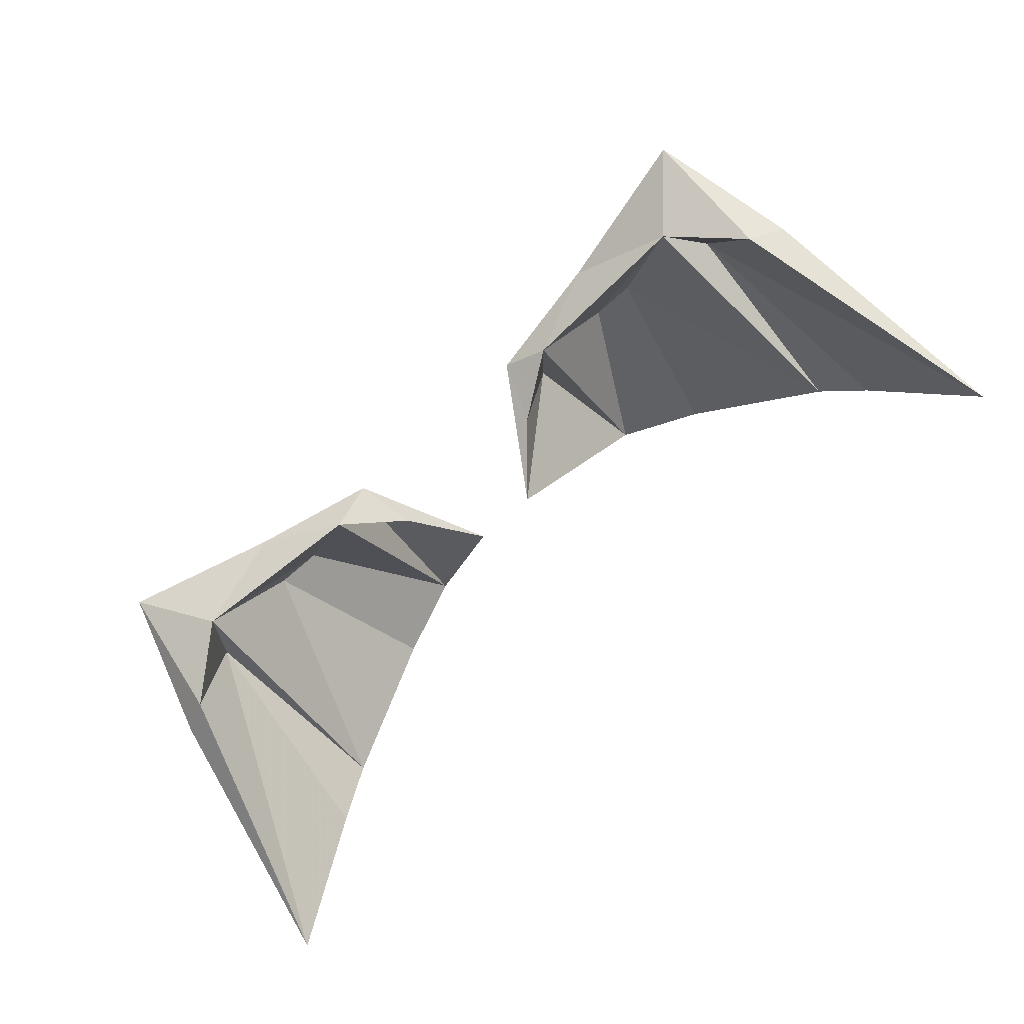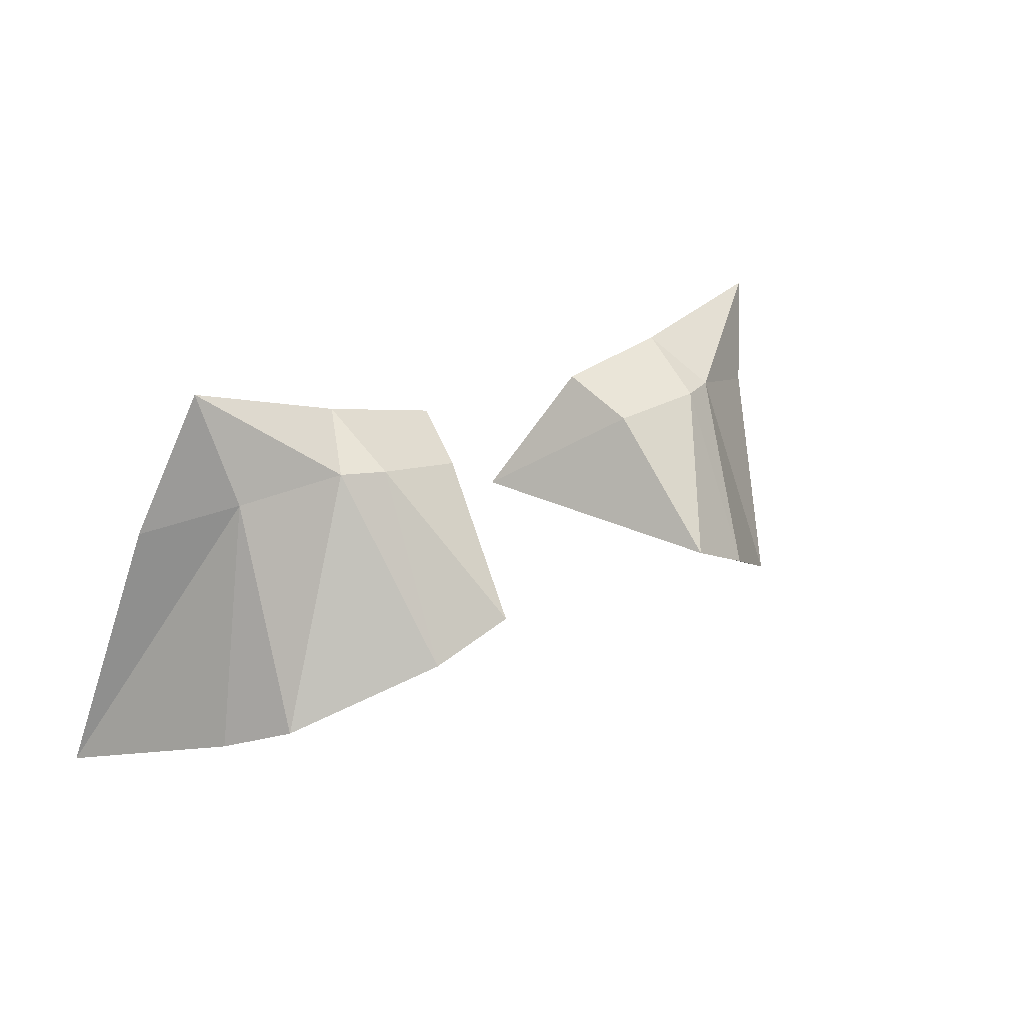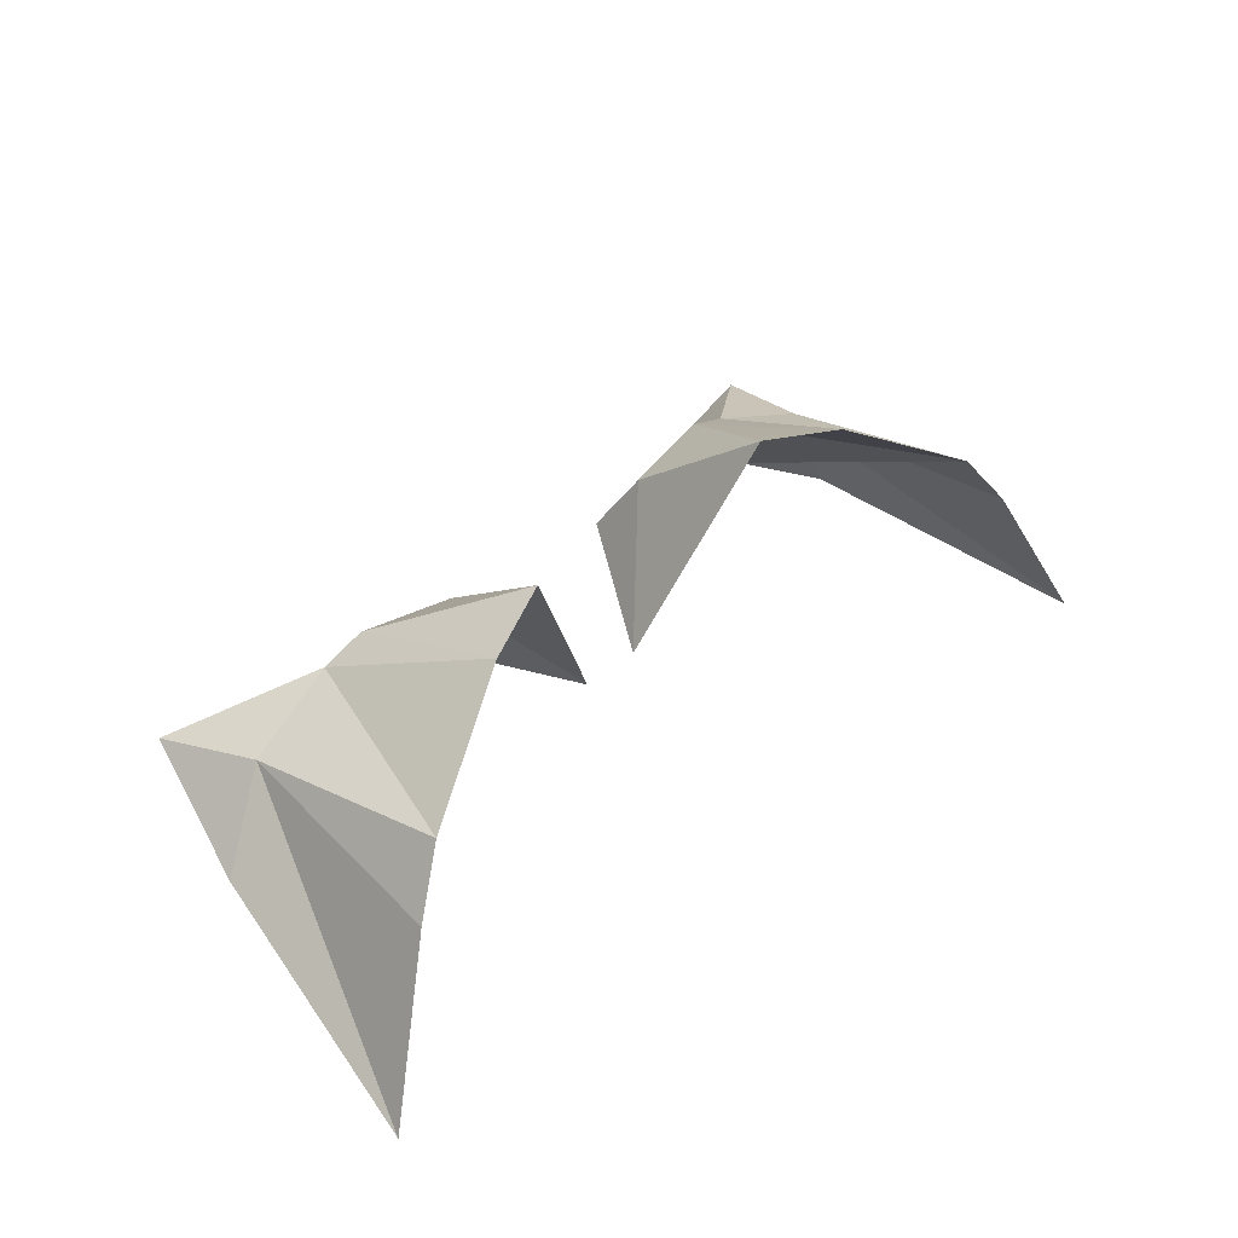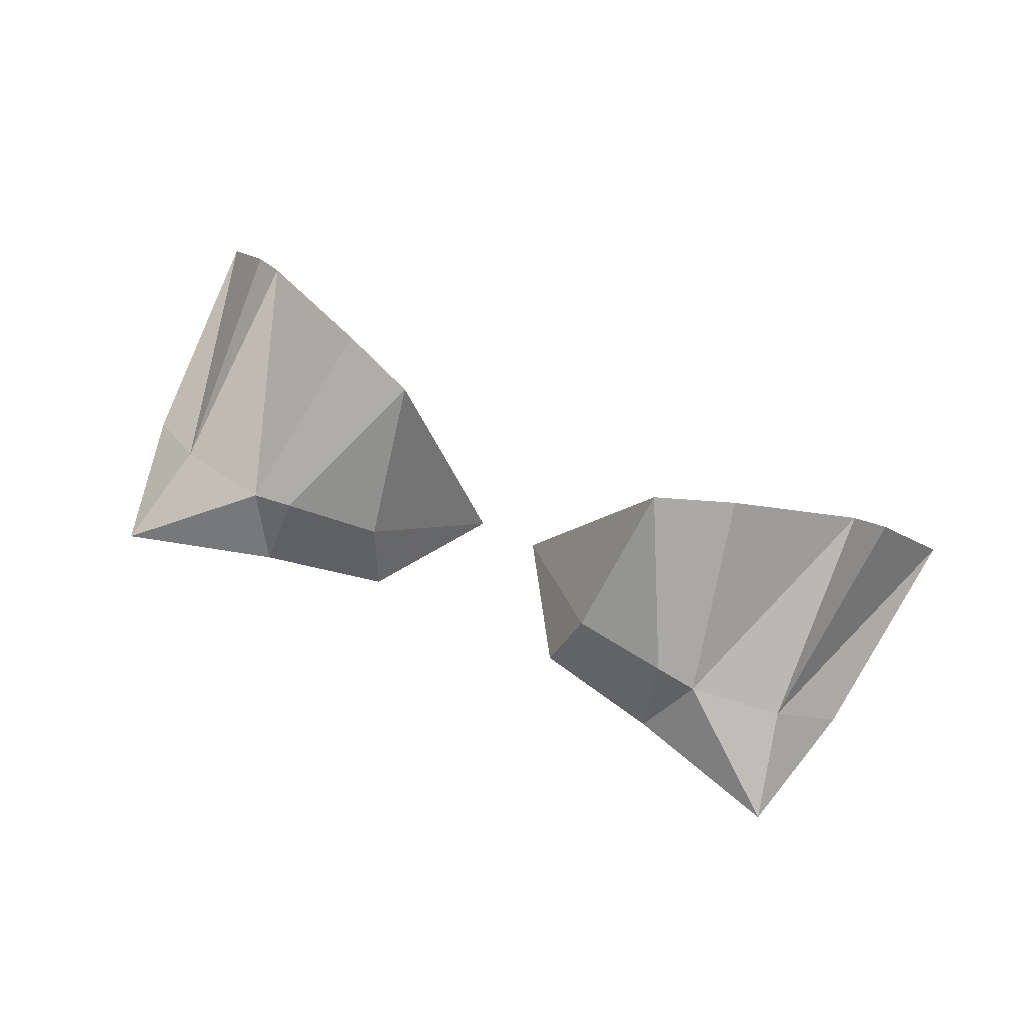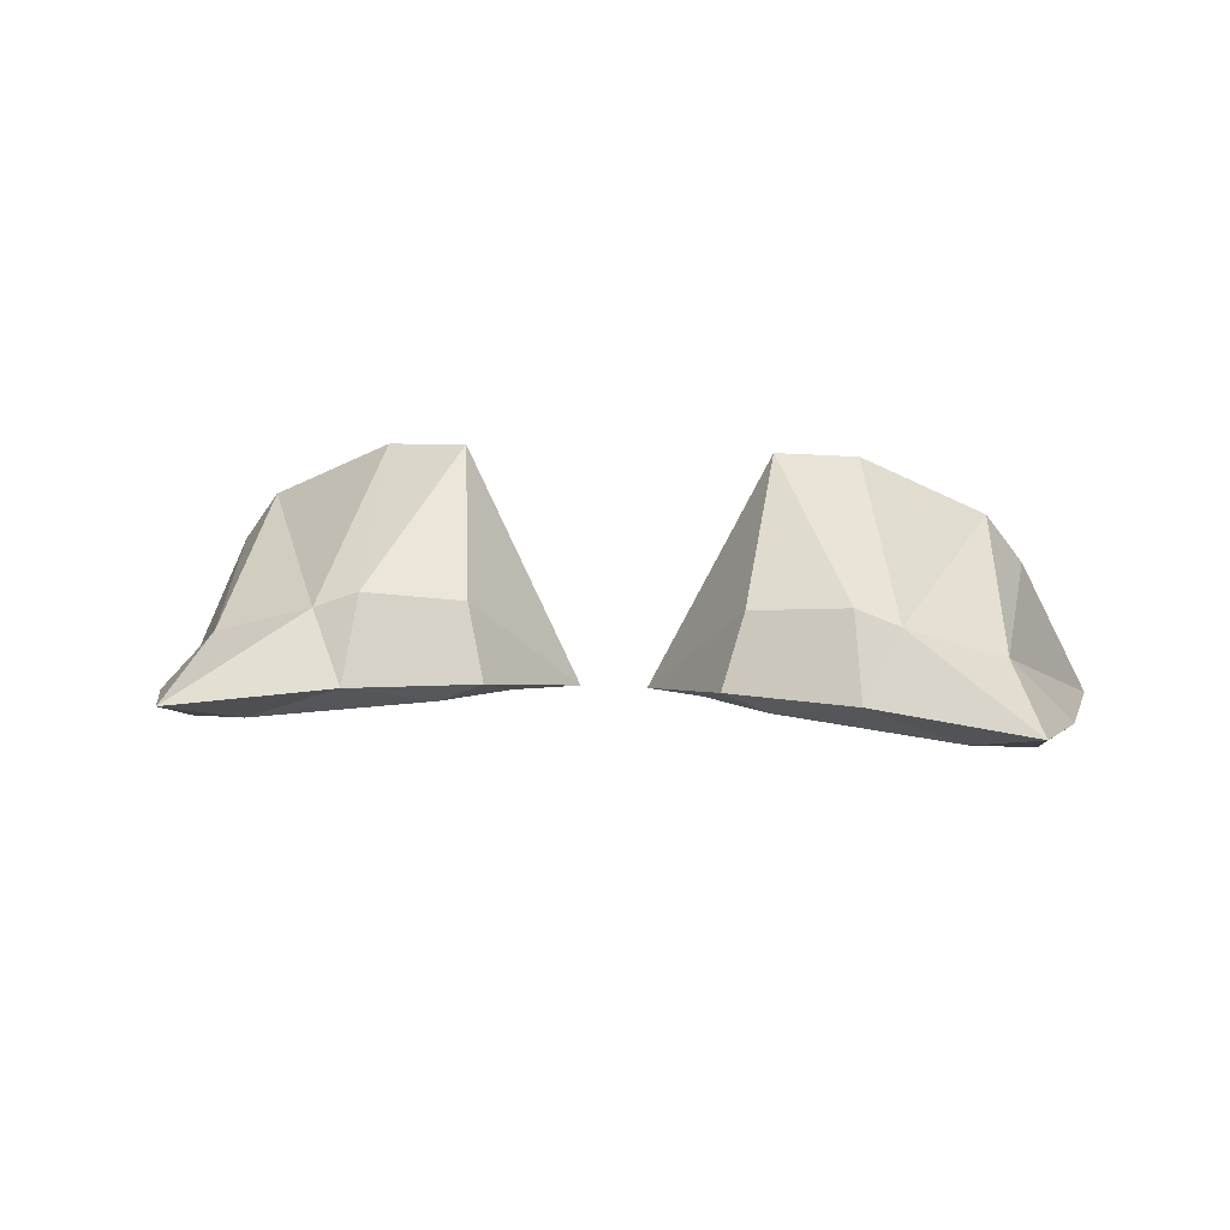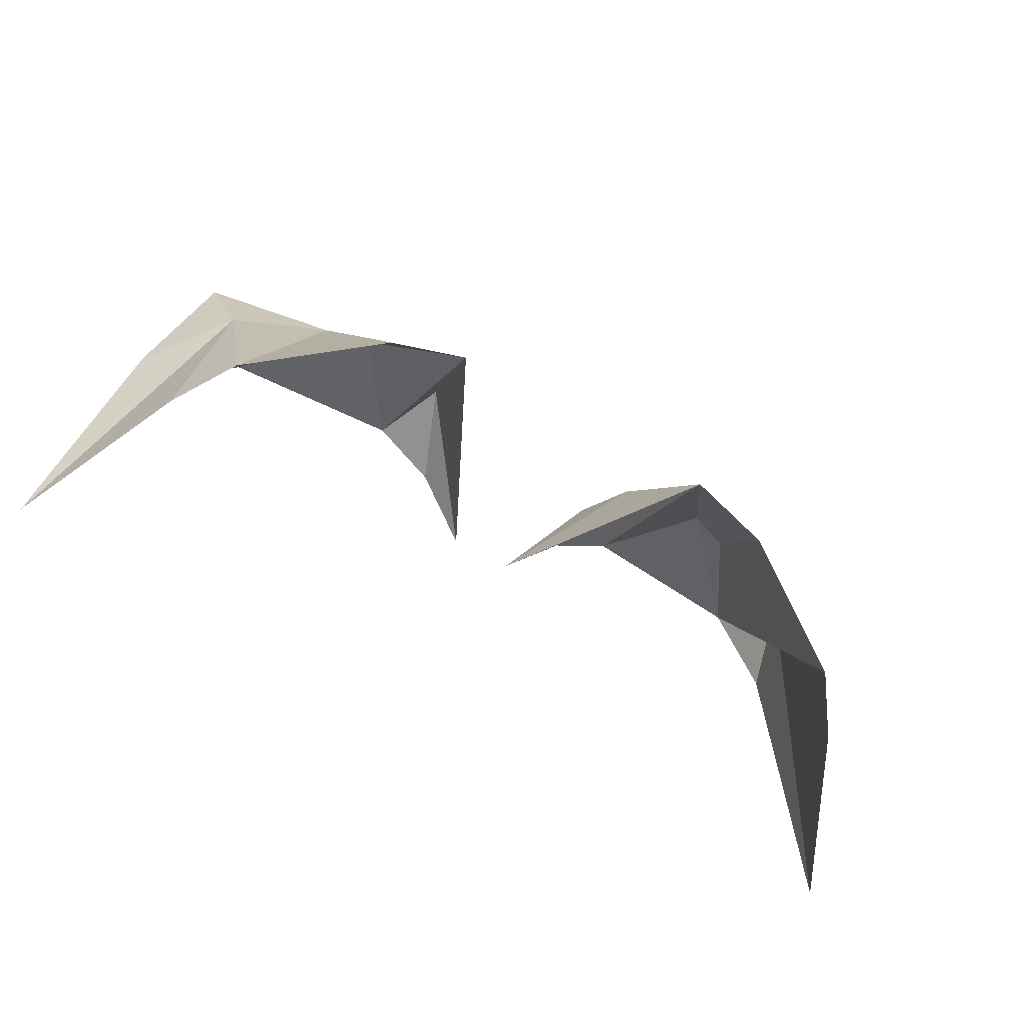
<metadata>
{"format":"obj","ext":"obj","renderer":"f3d","projection":"perspective","resolution":1024,"background":"white","views":[{"elev":-77.5,"azim":40.7,"up":"+Y"},{"elev":18.7,"azim":137.9,"up":"+Z"},{"elev":40.2,"azim":133.6,"up":"+Y"},{"elev":76.5,"azim":24.2,"up":"+Y"},{"elev":22.3,"azim":5.1,"up":"+Y"},{"elev":-61.9,"azim":149.4,"up":"+Z"}]}
</metadata>
<code>
g ADraWings
v -1.173 1.32 2.092
v -0.7665 1.812 1.299
v -1.192 1.748 1.126
v -1.401 1.235 2.103
v -1.868 1.352 0.8148
v -1.915 1.056 2.004
v -2.08 1.051 0.7023
v -2.499 0.2106 0.465
v -1.385 1.224 2.081
v -1.157 1.309 2.07
v -1.908 1.046 1.995
v -0.1687 0.6445 1.585
v -0.6692 1.252 2.014
v -0.6635 1.261 2.02
v 1.173 1.32 2.092
v 1.192 1.748 1.126
v 0.7665 1.812 1.299
v 1.401 1.235 2.103
v 1.868 1.352 0.8148
v 1.915 1.056 2.004
v 2.499 0.2106 0.465
v 2.08 1.051 0.7023
v 1.385 1.224 2.081
v 1.157 1.309 2.07
v 1.908 1.046 1.995
v 0.6692 1.252 2.014
v 0.1687 0.6445 1.585
v 0.6635 1.261 2.02
v -0.5634 0.9219 2.228
v -0.7933 0.7982 2.169
v -0.4634 0.7643 1.928
v -1.225 0.9358 2.364
v -1.733 0.6998 2.231
v -2.052 0.9092 2.586
v -2.088 0.5542 1.919
v -2.27 0.6475 1.827
v 0.5634 0.9219 2.228
v 0.4634 0.7643 1.928
v 0.7933 0.7982 2.169
v 1.225 0.9358 2.364
v 1.733 0.6998 2.231
v 2.052 0.9092 2.586
v 2.088 0.5542 1.919
v 2.27 0.6475 1.827
f 1 2 3
f 4 1 3
f 4 3 5
f 6 7 8
f 5 7 6
f 5 3 9
f 3 10 9
f 10 3 2
f 7 11 8
f 11 7 5
f 2 12 13
f 2 14 12
f 15 16 17
f 18 16 15
f 18 19 16
f 20 21 22
f 19 20 22
f 19 23 16
f 16 23 24
f 24 17 16
f 22 21 25
f 25 19 22
f 17 26 27
f 17 27 28
f 29 30 31
f 12 29 31
f 12 31 13
f 31 30 13
f 30 29 32
f 30 32 33
f 33 32 34
f 35 33 34
f 34 36 35
f 8 35 36
f 13 30 2
f 2 30 10
f 30 33 10
f 9 10 33
f 33 5 9
f 35 11 33
f 33 11 5
f 8 11 35
f 29 12 14
f 29 14 32
f 14 1 32
f 32 1 4
f 34 32 4
f 6 34 4
f 6 4 5
f 6 36 34
f 6 8 36
f 2 1 14
f 37 38 39
f 27 38 37
f 27 26 38
f 38 26 39
f 39 40 37
f 39 41 40
f 41 42 40
f 43 42 41
f 42 43 44
f 21 44 43
f 26 17 39
f 17 24 39
f 39 24 41
f 23 41 24
f 41 23 19
f 43 41 25
f 41 19 25
f 21 43 25
f 37 28 27
f 37 40 28
f 28 40 15
f 40 18 15
f 42 18 40
f 20 18 42
f 20 19 18
f 20 42 44
f 20 44 21
f 17 28 15

</code>
